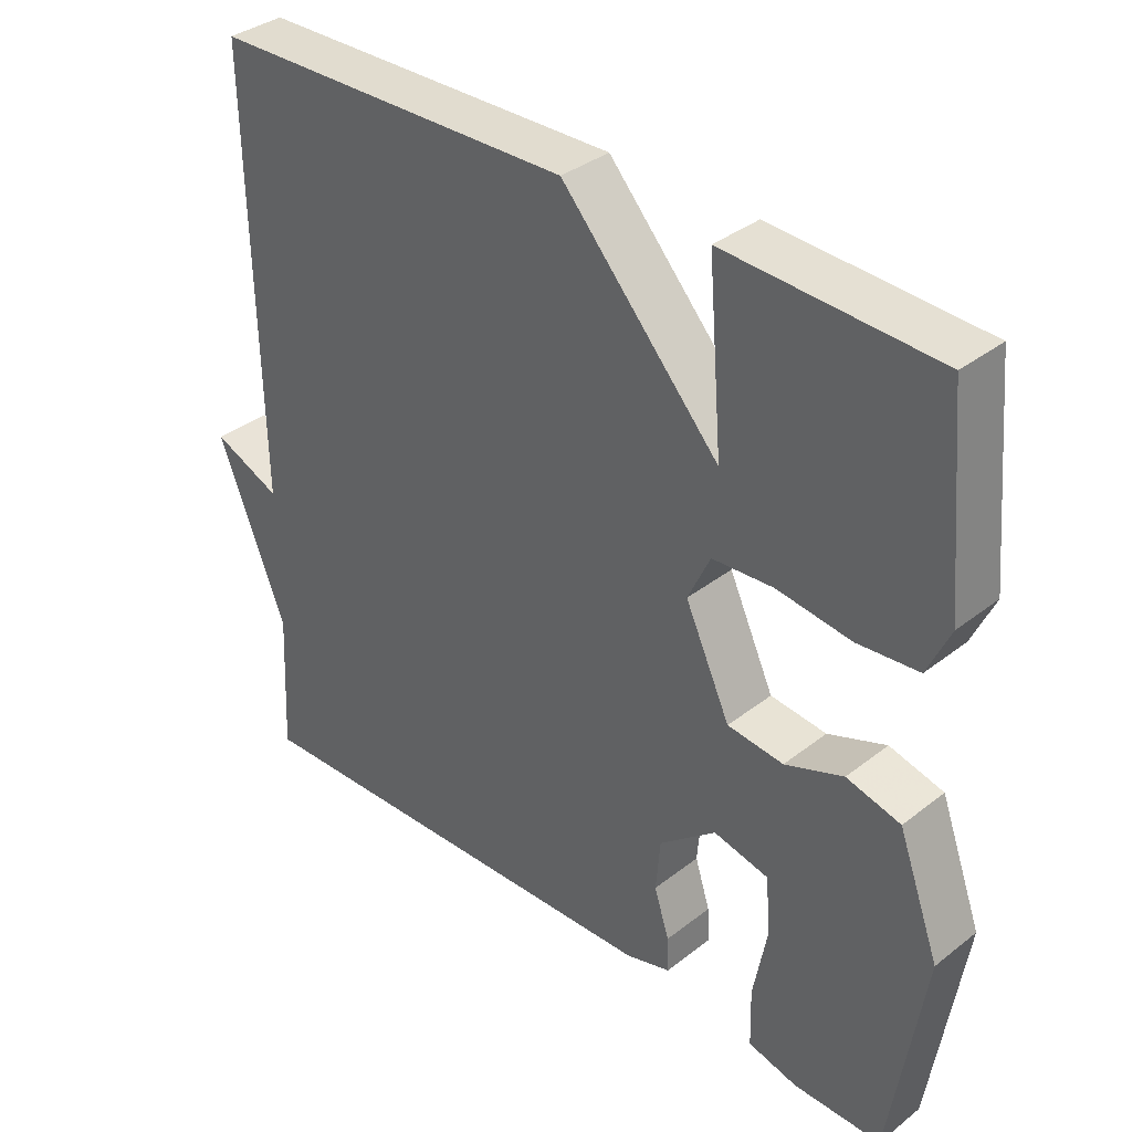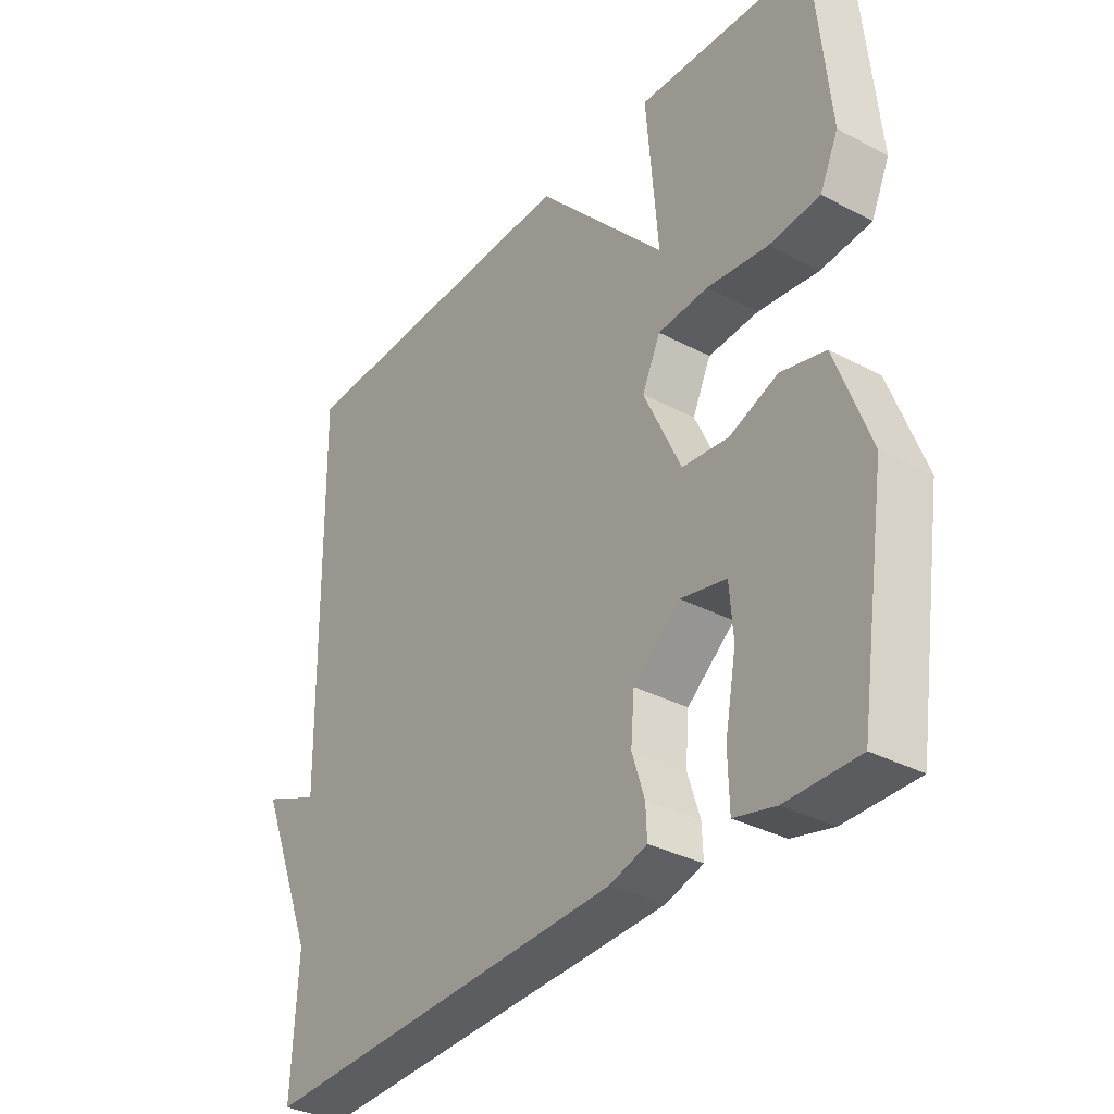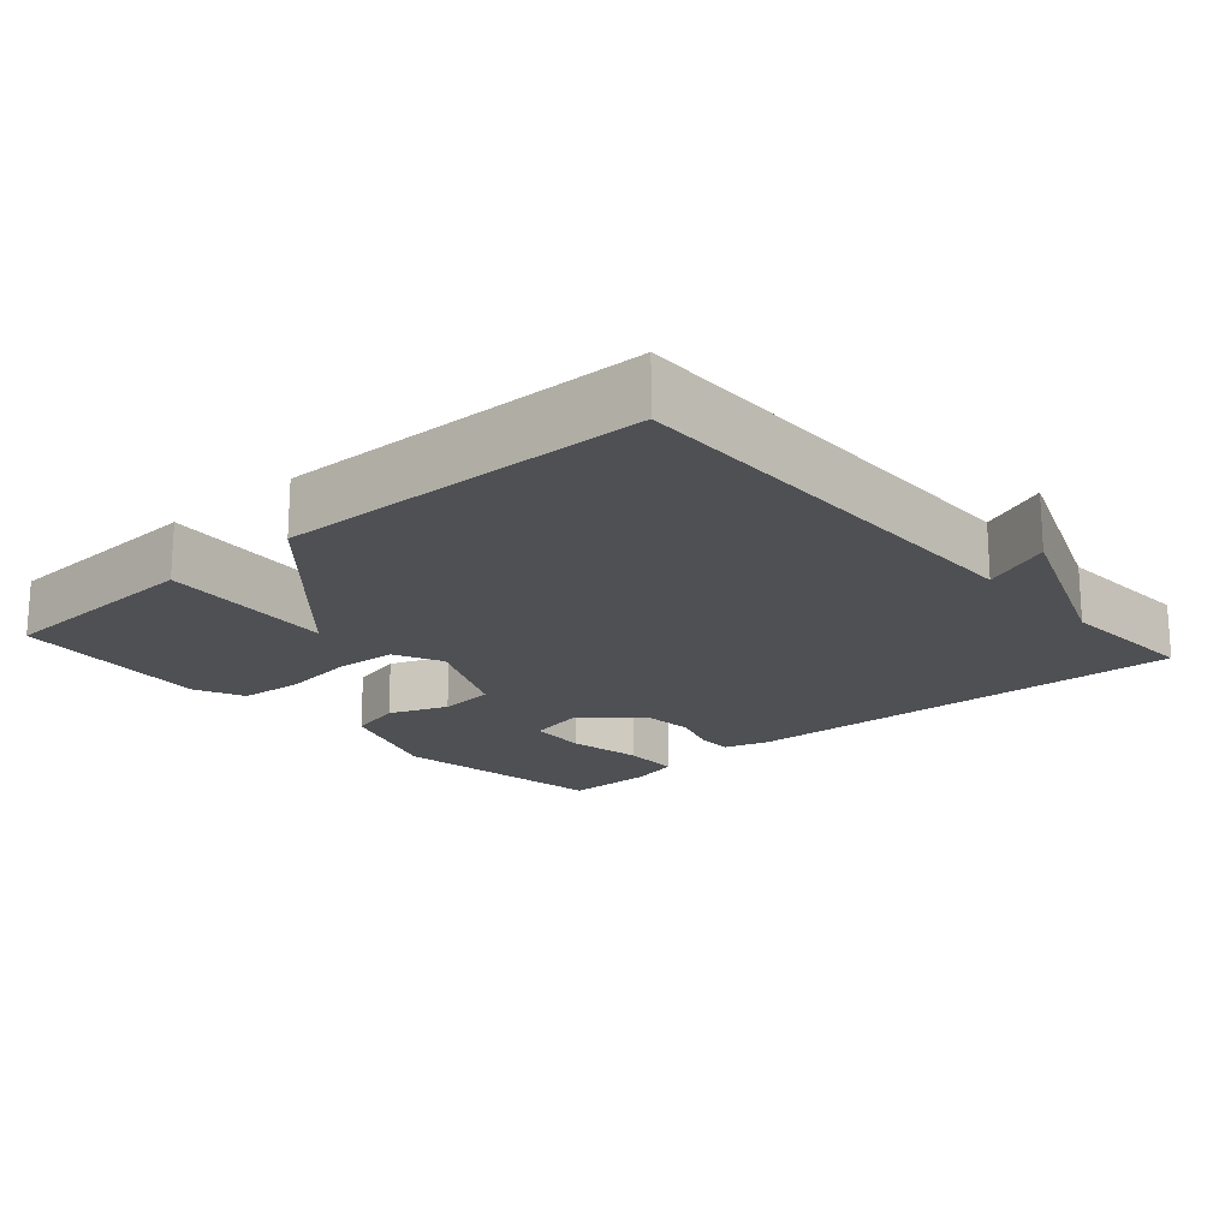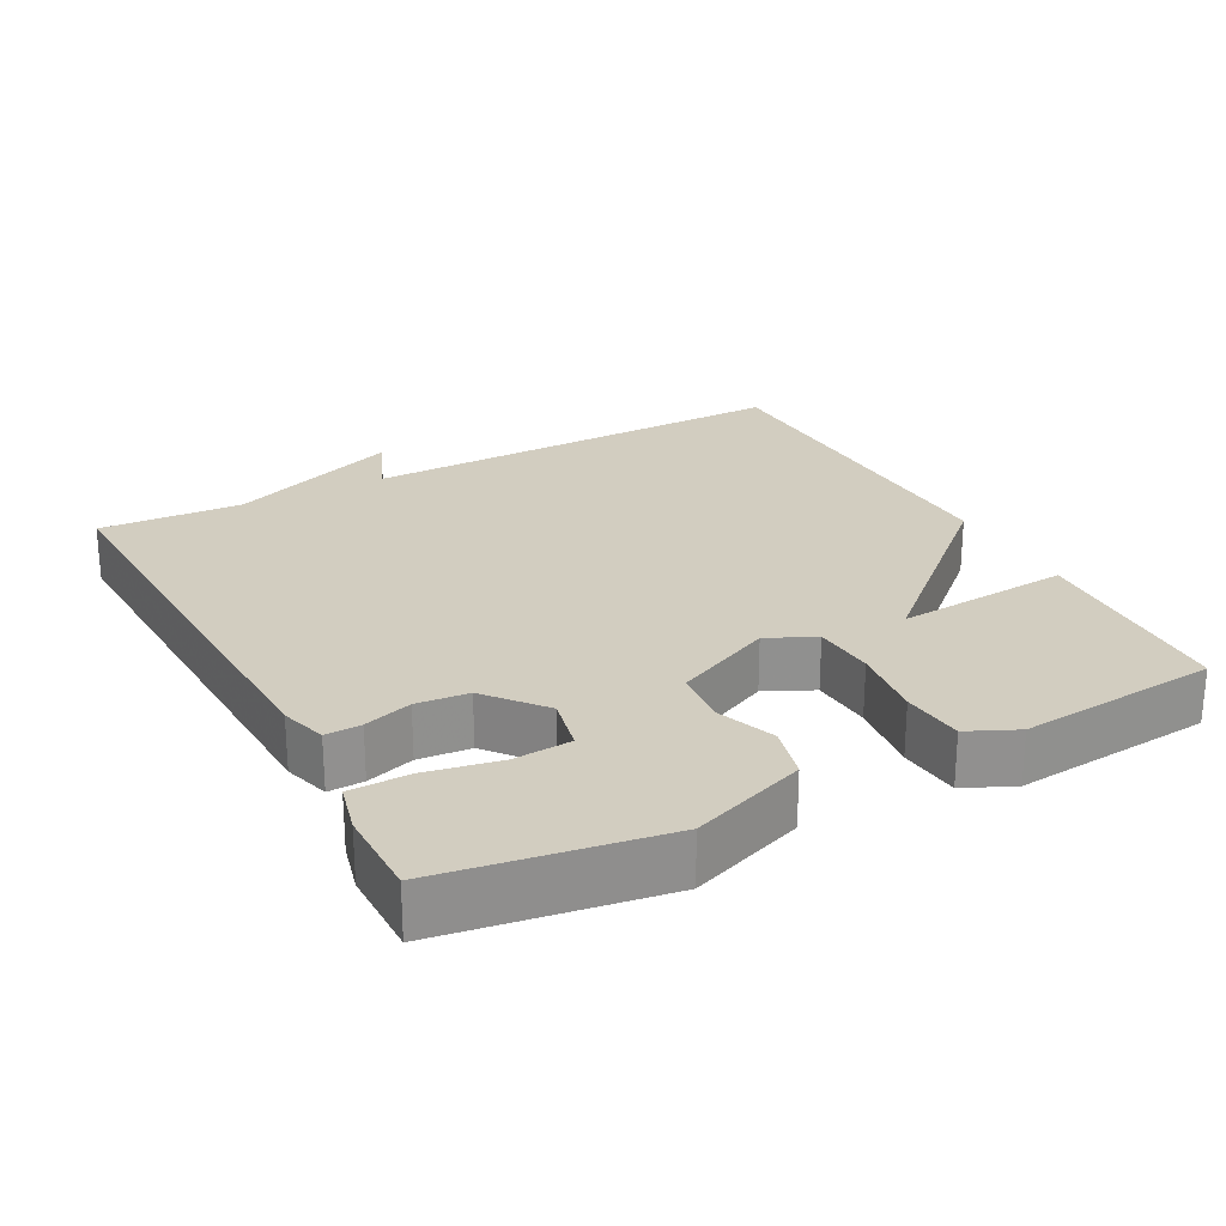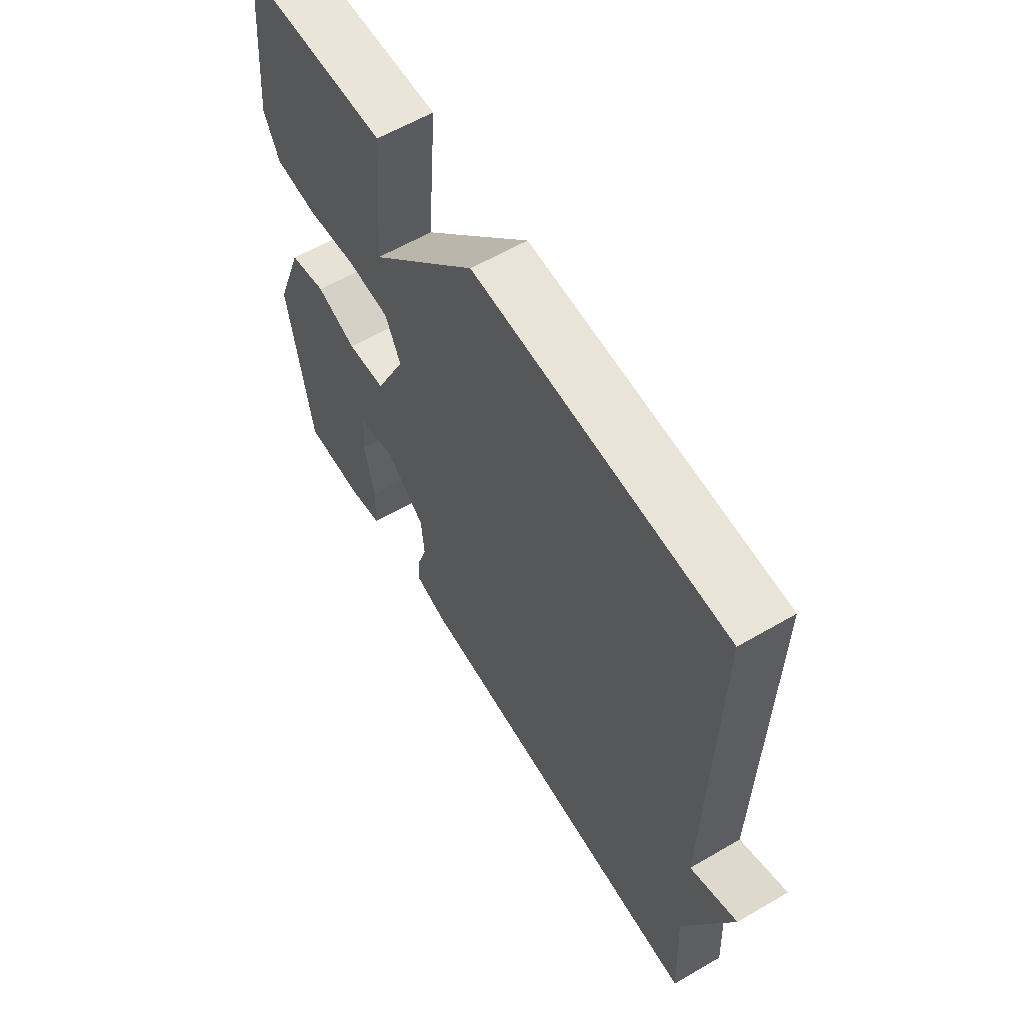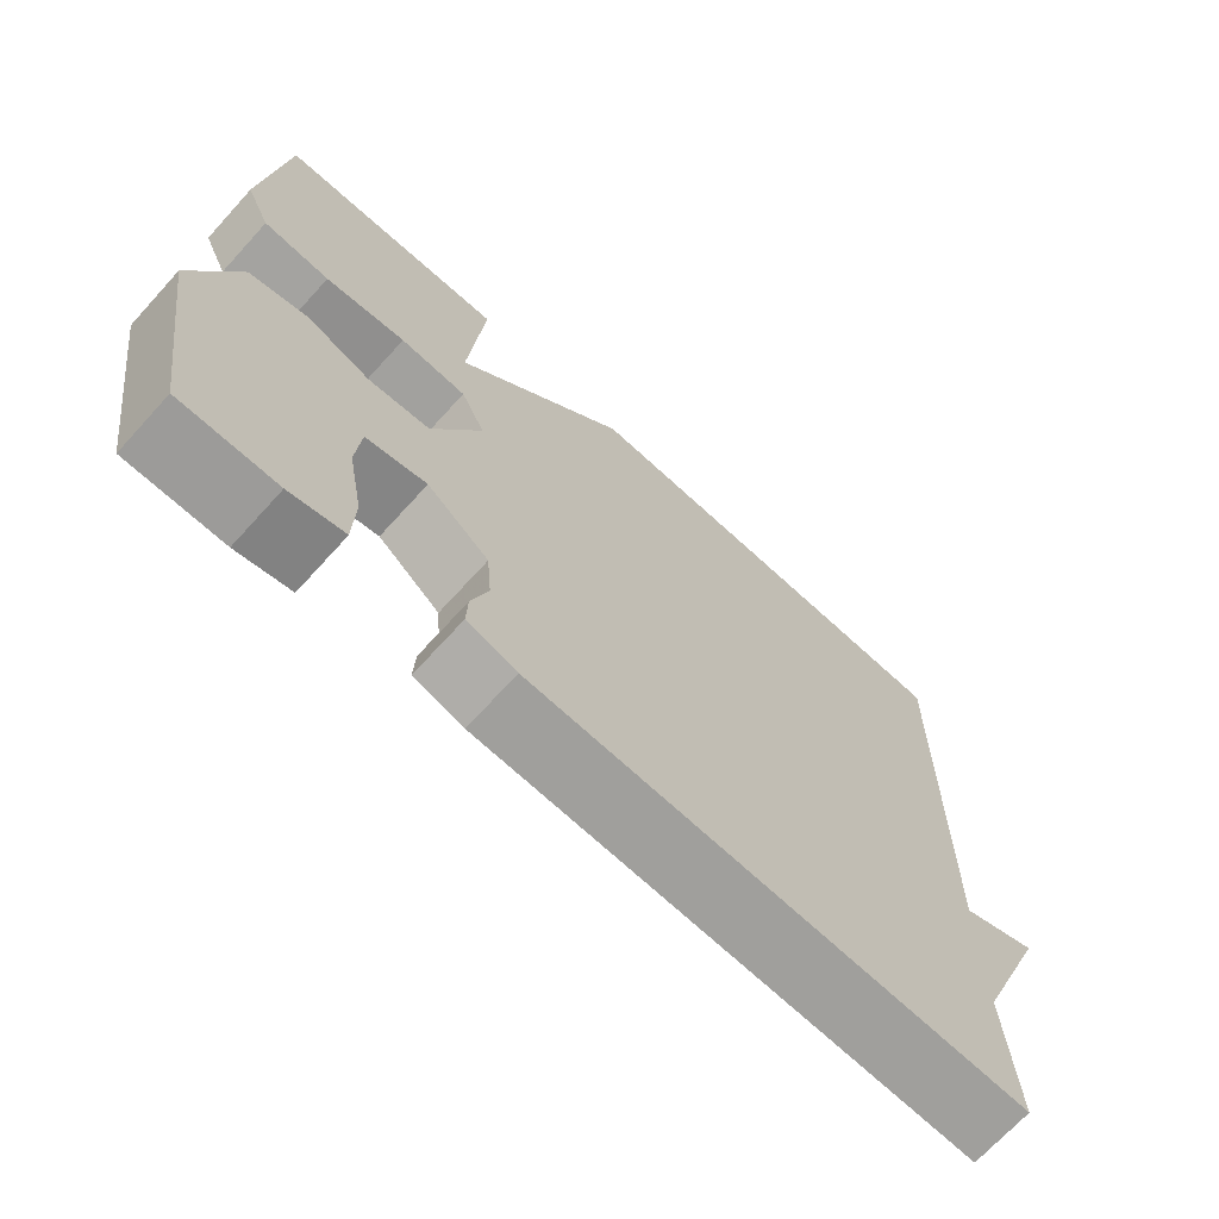
<metadata>
{"format":"obj","ext":"obj","renderer":"f3d","projection":"perspective","resolution":1024,"background":"white","views":[{"elev":35.8,"azim":-135.6,"up":"+Z"},{"elev":-34.1,"azim":-125.5,"up":"+Z"},{"elev":-18.7,"azim":41.4,"up":"+Y"},{"elev":24.6,"azim":-117.9,"up":"+Y"},{"elev":60.3,"azim":59.2,"up":"+Z"},{"elev":-69.8,"azim":-42.3,"up":"+Z"}]}
</metadata>
<code>
v -0.5 0.07 0.5
v -0.207 0.07 0.513
v -0.227 0.07 0.271
v -0.007 0.07 0.513
v 0.5 0.07 0.5
v 0.49 0.07 -0.103
v 0.585 0.07 -0.063
v 0.49 0.07 -0.303
v 0.5 0.07 -0.5
v -0.118 0.07 -0.474
v -0.181 0.07 -0.455
v -0.179 0.07 -0.406
v -0.158 0.07 -0.34
v -0.164 0.07 -0.268
v -0.243 0.07 -0.203
v -0.32 0.07 -0.22
v -0.326 0.07 -0.3
v -0.307 0.07 -0.402
v -0.309 0.07 -0.483
v -0.378 0.07 -0.5
v -0.5 0.07 -0.5
v -0.546 0.07 -0.198
v -0.488 0.07 -0.041
v -0.413 0.07 -0.022
v -0.332 0.07 -0.053
v -0.254 0.07 -0.045
v -0.191 0.07 0.09
v -0.222 0.07 0.156
v -0.307 0.07 0.162
v -0.41 0.07 0.149
v -0.495 0.07 0.157
v -0.526 0.07 0.225
v -0.5 0 0.5
v -0.207 0 0.513
v -0.227 0 0.271
v -0.007 0 0.513
v 0.5 0 0.5
v 0.49 0 -0.103
v 0.585 0 -0.063
v 0.49 0 -0.303
v 0.5 0 -0.5
v -0.118 0 -0.474
v -0.181 0 -0.455
v -0.179 0 -0.406
v -0.158 0 -0.34
v -0.164 0 -0.268
v -0.243 0 -0.203
v -0.32 0 -0.22
v -0.326 0 -0.3
v -0.307 0 -0.402
v -0.309 0 -0.483
v -0.378 0 -0.5
v -0.5 0 -0.5
v -0.546 0 -0.198
v -0.488 0 -0.041
v -0.413 0 -0.022
v -0.332 0 -0.053
v -0.254 0 -0.045
v -0.191 0 0.09
v -0.222 0 0.156
v -0.307 0 0.162
v -0.41 0 0.149
v -0.495 0 0.157
v -0.526 0 0.225
f 1 2 3
f 32 1 3
f 31 32 3
f 30 31 3
f 29 30 3
f 3 4 5
f 29 3 5
f 28 29 5
f 27 28 5 6
f 26 27 6
f 25 26 6
f 23 24 25
f 22 23 25
f 21 22 25
f 20 21 25
f 17 18 19 20
f 16 17 20 25
f 15 16 25
f 14 15 25 6
f 11 12 13
f 10 11 13
f 9 10 13
f 8 9 13
f 8 13 14 6
f 6 7 8
f 35 34 33
f 35 33 64
f 35 64 63
f 35 63 62
f 35 62 61
f 37 36 35
f 37 35 61
f 37 61 60
f 38 37 60 59
f 38 59 58
f 38 58 57
f 57 56 55
f 57 55 54
f 57 54 53
f 57 53 52
f 52 51 50 49
f 57 52 49 48
f 57 48 47
f 38 57 47 46
f 45 44 43
f 45 43 42
f 45 42 41
f 45 41 40
f 38 46 45 40
f 40 39 38
f 1 33 34 2
f 2 34 35 3
f 3 35 36 4
f 4 36 37 5
f 5 37 38 6
f 6 38 39 7
f 7 39 40 8
f 8 40 41 9
f 9 41 42 10
f 10 42 43 11
f 11 43 44 12
f 12 44 45 13
f 13 45 46 14
f 14 46 47 15
f 15 47 48 16
f 16 48 49 17
f 17 49 50 18
f 18 50 51 19
f 19 51 52 20
f 20 52 53 21
f 21 53 54 22
f 22 54 55 23
f 23 55 56 24
f 24 56 57 25
f 25 57 58 26
f 26 58 59 27
f 27 59 60 28
f 28 60 61 29
f 29 61 62 30
f 30 62 63 31
f 31 63 64 32
f 32 64 33 1

</code>
